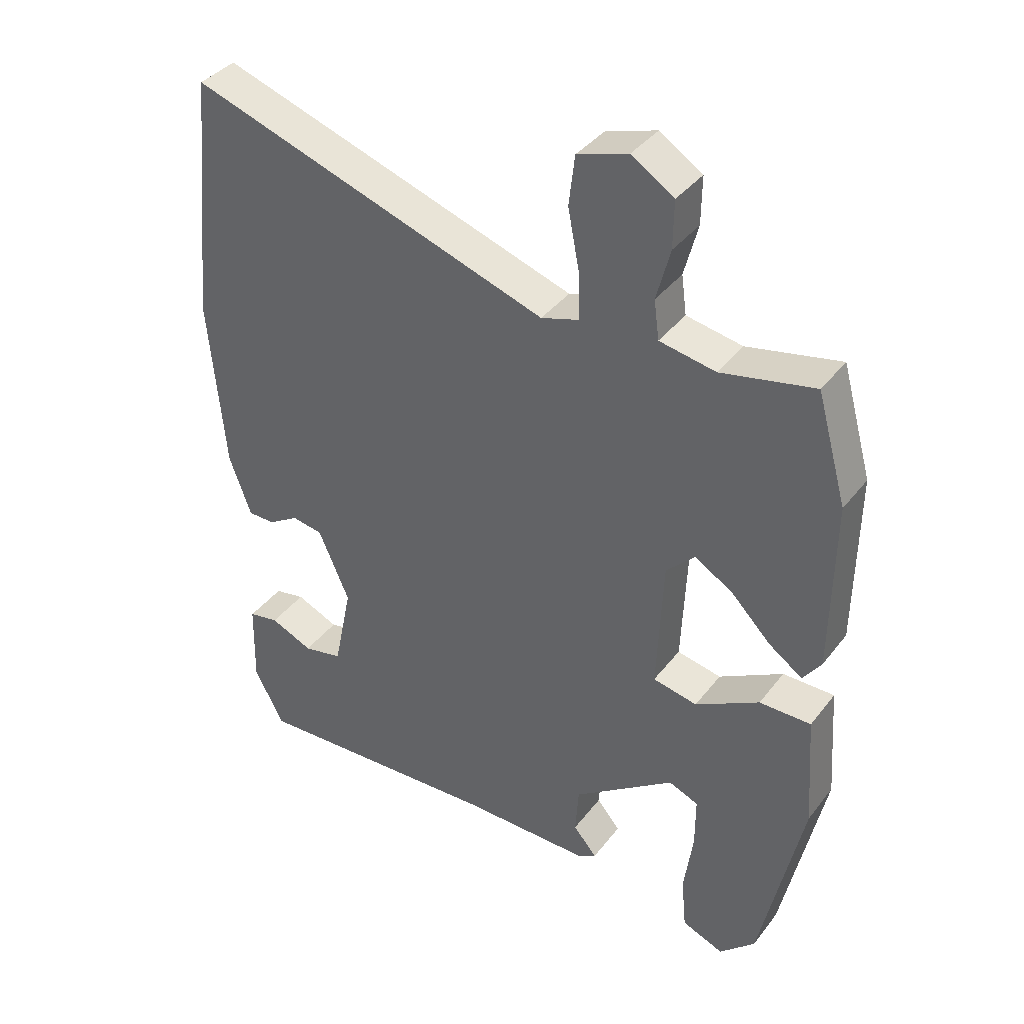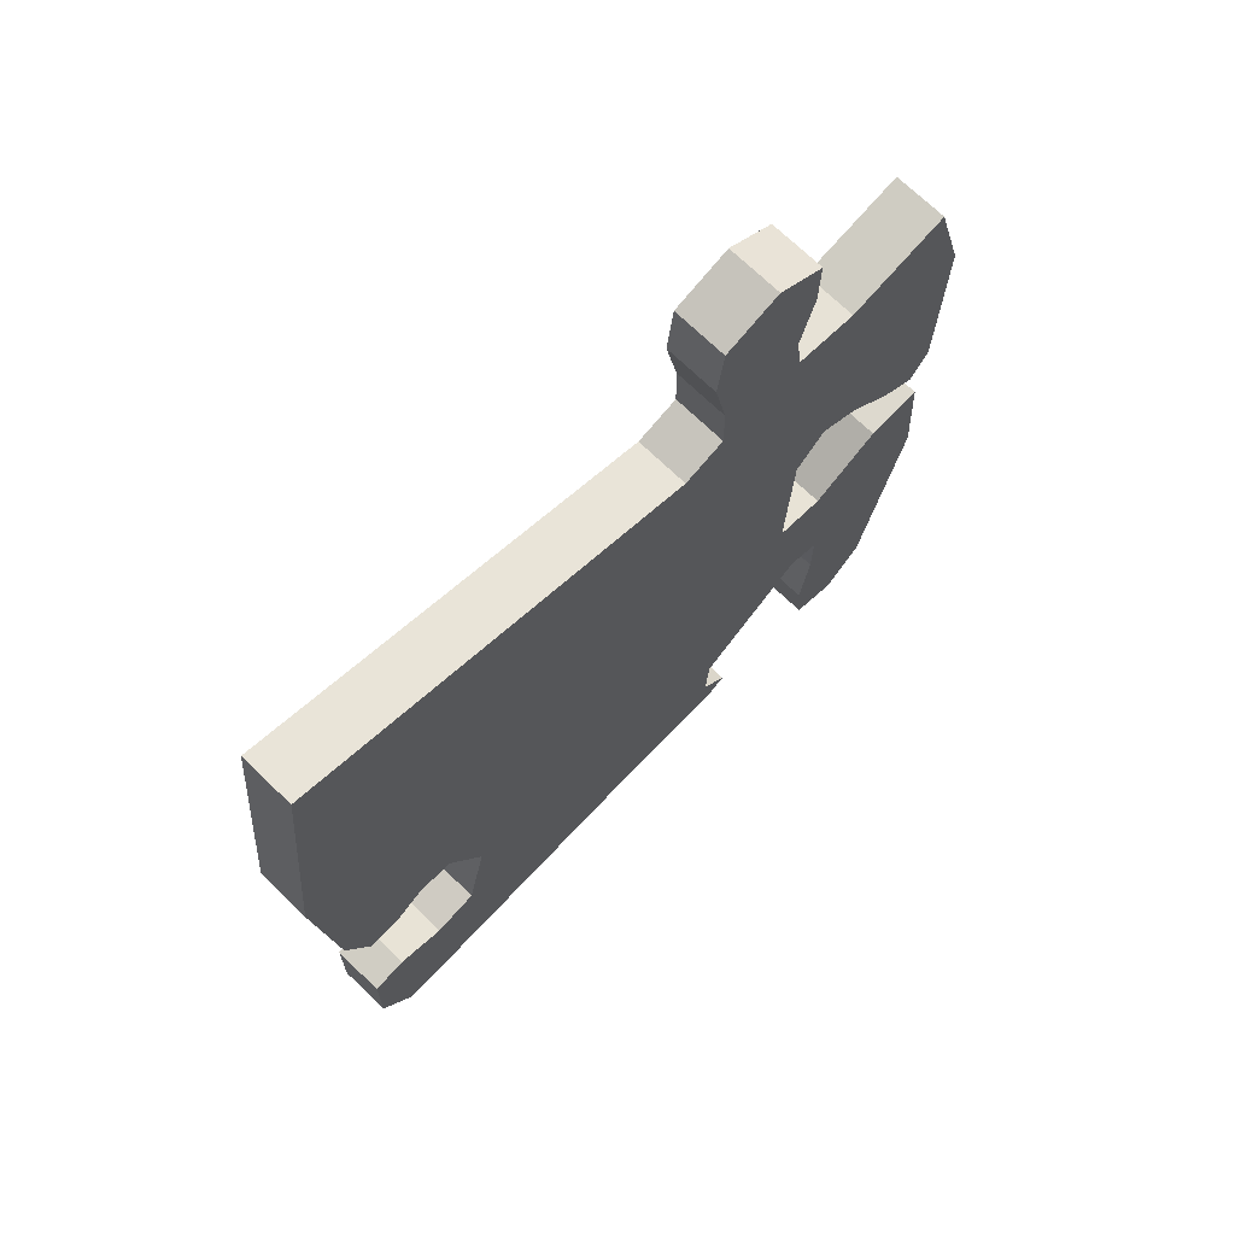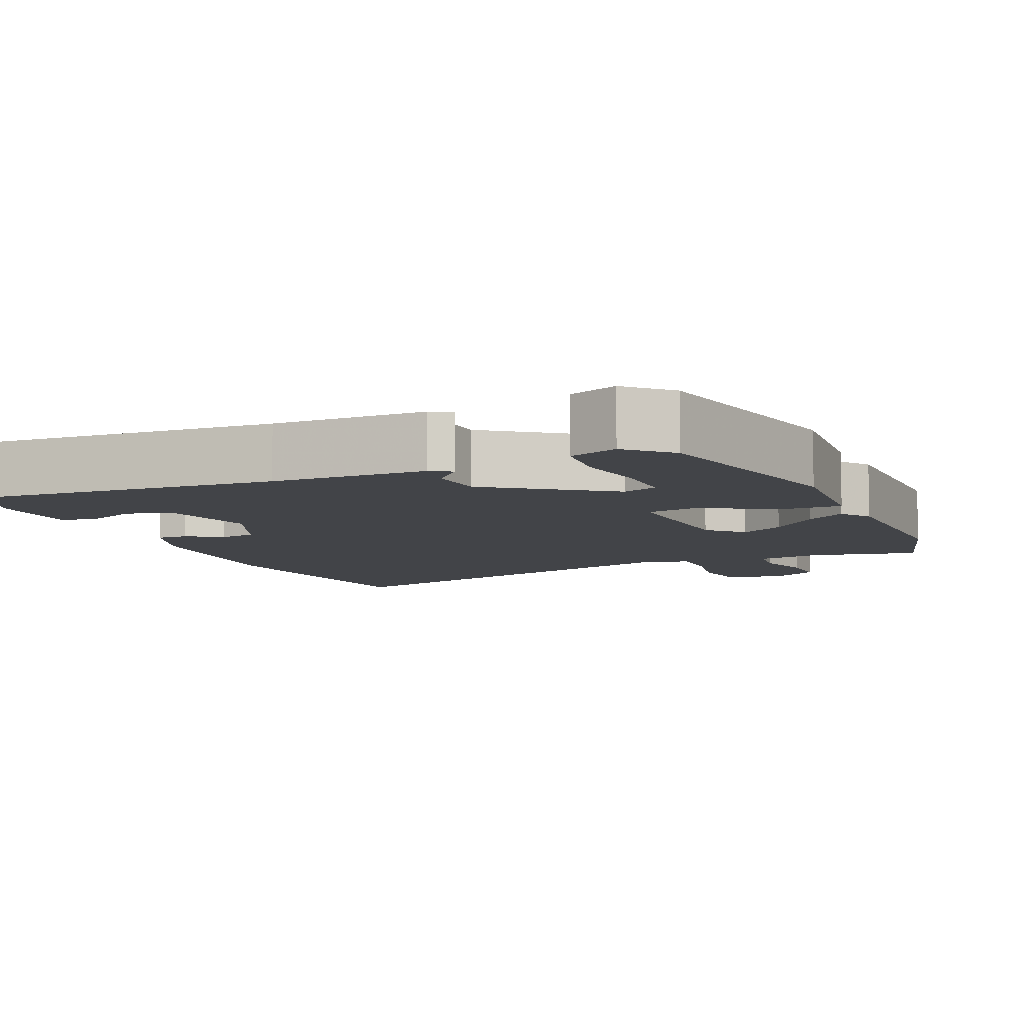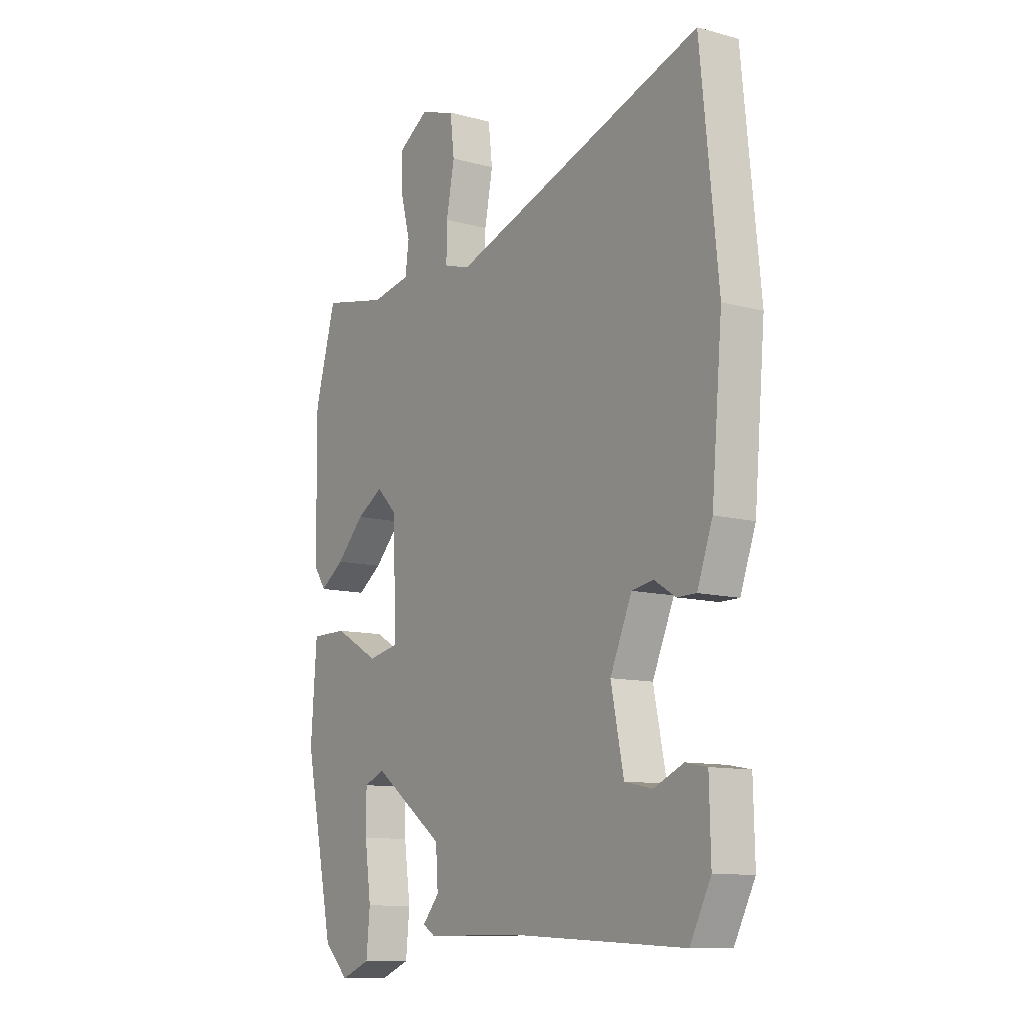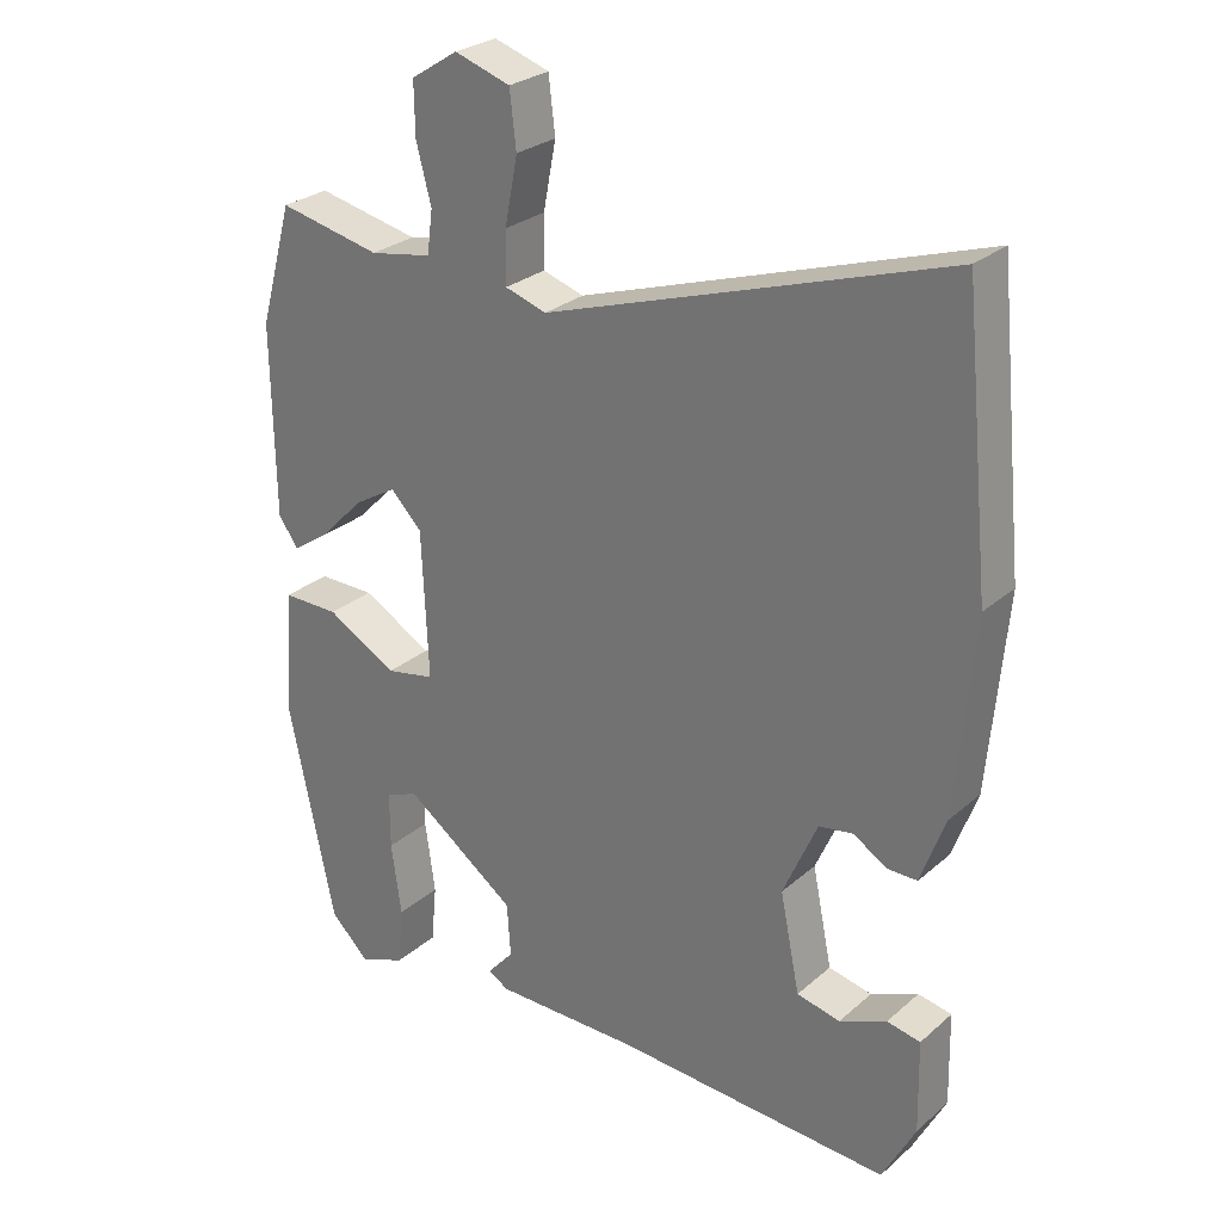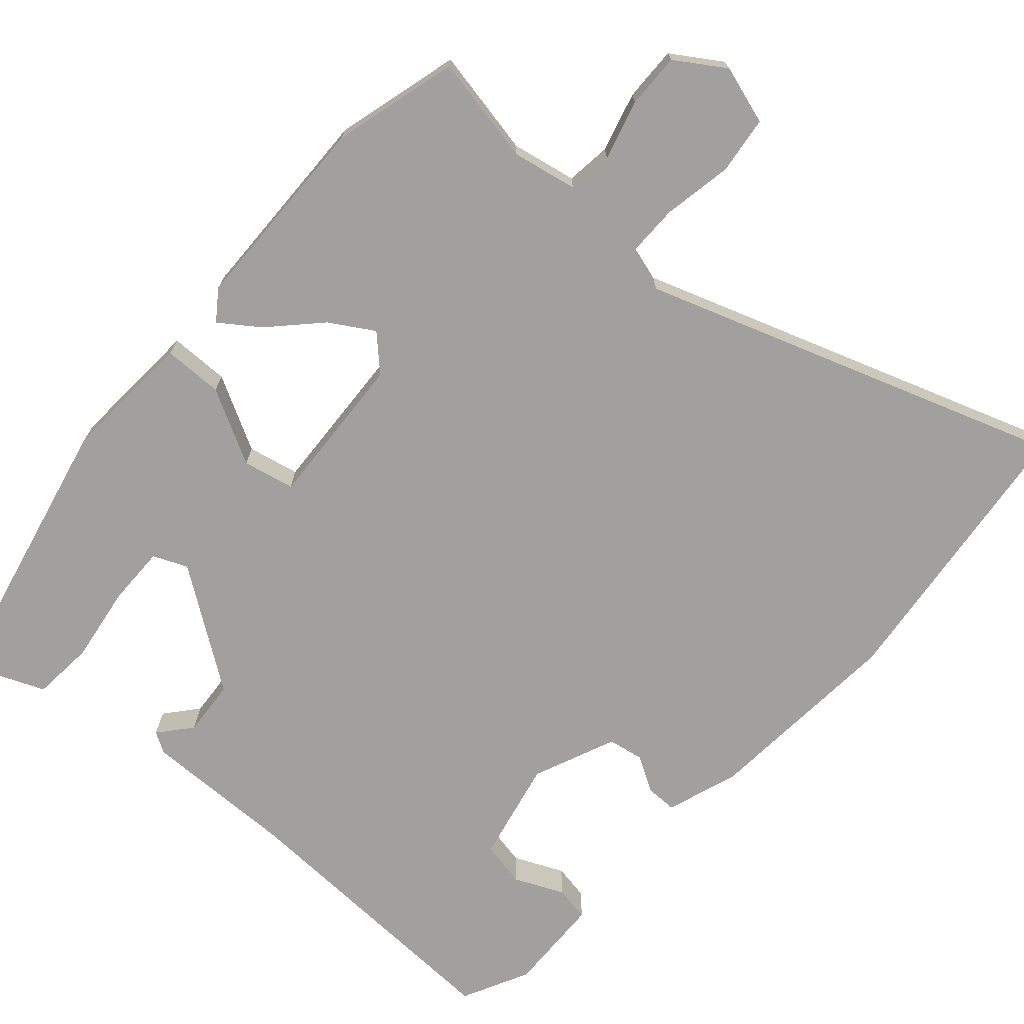
<metadata>
{"format":"obj","ext":"obj","renderer":"f3d","projection":"perspective","resolution":1024,"background":"white","views":[{"elev":38.4,"azim":-146.7,"up":"+Z"},{"elev":71.7,"azim":133.9,"up":"+Z"},{"elev":-7.7,"azim":-156.9,"up":"+Y"},{"elev":-11.0,"azim":56.2,"up":"+Z"},{"elev":27.5,"azim":37.7,"up":"+Z"},{"elev":-71.8,"azim":-40.9,"up":"+Y"}]}
</metadata>
<code>
v -0.533 0.07 0.383
v -0.486 0.07 0.55
v -0.342 0.07 0.52
v -0.255 0.07 0.536
v -0.247 0.07 0.596
v -0.268 0.07 0.676
v -0.269 0.07 0.749
v -0.203 0.07 0.791
v -0.125 0.07 0.766
v -0.116 0.07 0.689
v -0.134 0.07 0.596
v -0.135 0.07 0.524
v -0.077 0.07 0.506
v 0.481 0.07 0.691
v 0.52 0.07 0.307
v 0.496 0.07 0.036
v 0.462 0.07 -0.058
v 0.42 0.07 -0.058
v 0.373 0.07 -0.029
v 0.325 0.07 -0.037
v 0.277 0.07 -0.147
v 0.305 0.07 -0.284
v 0.366 0.07 -0.297
v 0.432 0.07 -0.268
v 0.479 0.07 -0.277
v 0.482 0.07 -0.407
v 0.436 0.07 -0.496
v 0.047 0.07 -0.477
v -0.158 0.07 -0.478
v -0.186 0.07 -0.461
v -0.149 0.07 -0.418
v -0.154 0.07 -0.343
v -0.311 0.07 -0.23
v -0.357 0.07 -0.249
v -0.357 0.07 -0.329
v -0.343 0.07 -0.431
v -0.351 0.07 -0.514
v -0.416 0.07 -0.54
v -0.471 0.07 -0.487
v -0.536 0.07 -0.178
v -0.523 0.07 0
v -0.443 0.07 0
v -0.344 0.07 -0.055
v -0.275 0.07 -0.041
v -0.284 0.07 0.166
v -0.328 0.07 0.21
v -0.387 0.07 0.175
v -0.449 0.07 0.112
v -0.502 0.07 0.075
v -0.53 0.07 0.115
v -0.533 0 0.383
v -0.486 0 0.55
v -0.342 0 0.52
v -0.255 0 0.536
v -0.247 0 0.596
v -0.268 0 0.676
v -0.269 0 0.749
v -0.203 0 0.791
v -0.125 0 0.766
v -0.116 0 0.689
v -0.134 0 0.596
v -0.135 0 0.524
v -0.077 0 0.506
v 0.481 0 0.691
v 0.52 0 0.307
v 0.496 0 0.036
v 0.462 0 -0.058
v 0.42 0 -0.058
v 0.373 0 -0.029
v 0.325 0 -0.037
v 0.277 0 -0.147
v 0.305 0 -0.284
v 0.366 0 -0.297
v 0.432 0 -0.268
v 0.479 0 -0.277
v 0.482 0 -0.407
v 0.436 0 -0.496
v 0.047 0 -0.477
v -0.158 0 -0.478
v -0.186 0 -0.461
v -0.149 0 -0.418
v -0.154 0 -0.343
v -0.311 0 -0.23
v -0.357 0 -0.249
v -0.357 0 -0.329
v -0.343 0 -0.431
v -0.351 0 -0.514
v -0.416 0 -0.54
v -0.471 0 -0.487
v -0.536 0 -0.178
v -0.523 0 0
v -0.443 0 0
v -0.344 0 -0.055
v -0.275 0 -0.041
v -0.284 0 0.166
v -0.328 0 0.21
v -0.387 0 0.175
v -0.449 0 0.112
v -0.502 0 0.075
v -0.53 0 0.115
f 47 48 49 50
f 46 47 50 1
f 40 41 42 43
f 40 43 44
f 39 40 44
f 35 36 37 38
f 34 35 38 39
f 28 29 30 31
f 28 31 32
f 27 28 32 33
f 23 24 25 26
f 22 23 26 27
f 16 17 18 19
f 16 19 20
f 13 14 15 16
f 12 13 16 20
f 8 9 10 11
f 8 11 12
f 5 6 7 8
f 4 5 8 12
f 3 4 12 20
f 46 1 2 3
f 45 46 3 20
f 44 45 20 21
f 34 39 44
f 33 34 44
f 22 27 33 44
f 21 22 44
f 100 99 98 97
f 51 100 97 96
f 93 92 91 90
f 94 93 90
f 94 90 89
f 88 87 86 85
f 89 88 85 84
f 81 80 79 78
f 82 81 78
f 83 82 78 77
f 76 75 74 73
f 77 76 73 72
f 69 68 67 66
f 70 69 66
f 66 65 64 63
f 70 66 63 62
f 61 60 59 58
f 62 61 58
f 58 57 56 55
f 62 58 55 54
f 70 62 54 53
f 53 52 51 96
f 70 53 96 95
f 71 70 95 94
f 94 89 84
f 94 84 83
f 94 83 77 72
f 94 72 71
f 1 51 52 2
f 2 52 53 3
f 3 53 54 4
f 4 54 55 5
f 5 55 56 6
f 6 56 57 7
f 7 57 58 8
f 8 58 59 9
f 9 59 60 10
f 10 60 61 11
f 11 61 62 12
f 12 62 63 13
f 13 63 64 14
f 14 64 65 15
f 15 65 66 16
f 16 66 67 17
f 17 67 68 18
f 18 68 69 19
f 19 69 70 20
f 20 70 71 21
f 21 71 72 22
f 22 72 73 23
f 23 73 74 24
f 24 74 75 25
f 25 75 76 26
f 26 76 77 27
f 27 77 78 28
f 28 78 79 29
f 29 79 80 30
f 30 80 81 31
f 31 81 82 32
f 32 82 83 33
f 33 83 84 34
f 34 84 85 35
f 35 85 86 36
f 36 86 87 37
f 37 87 88 38
f 38 88 89 39
f 39 89 90 40
f 40 90 91 41
f 41 91 92 42
f 42 92 93 43
f 43 93 94 44
f 44 94 95 45
f 45 95 96 46
f 46 96 97 47
f 47 97 98 48
f 48 98 99 49
f 49 99 100 50
f 50 100 51 1

</code>
